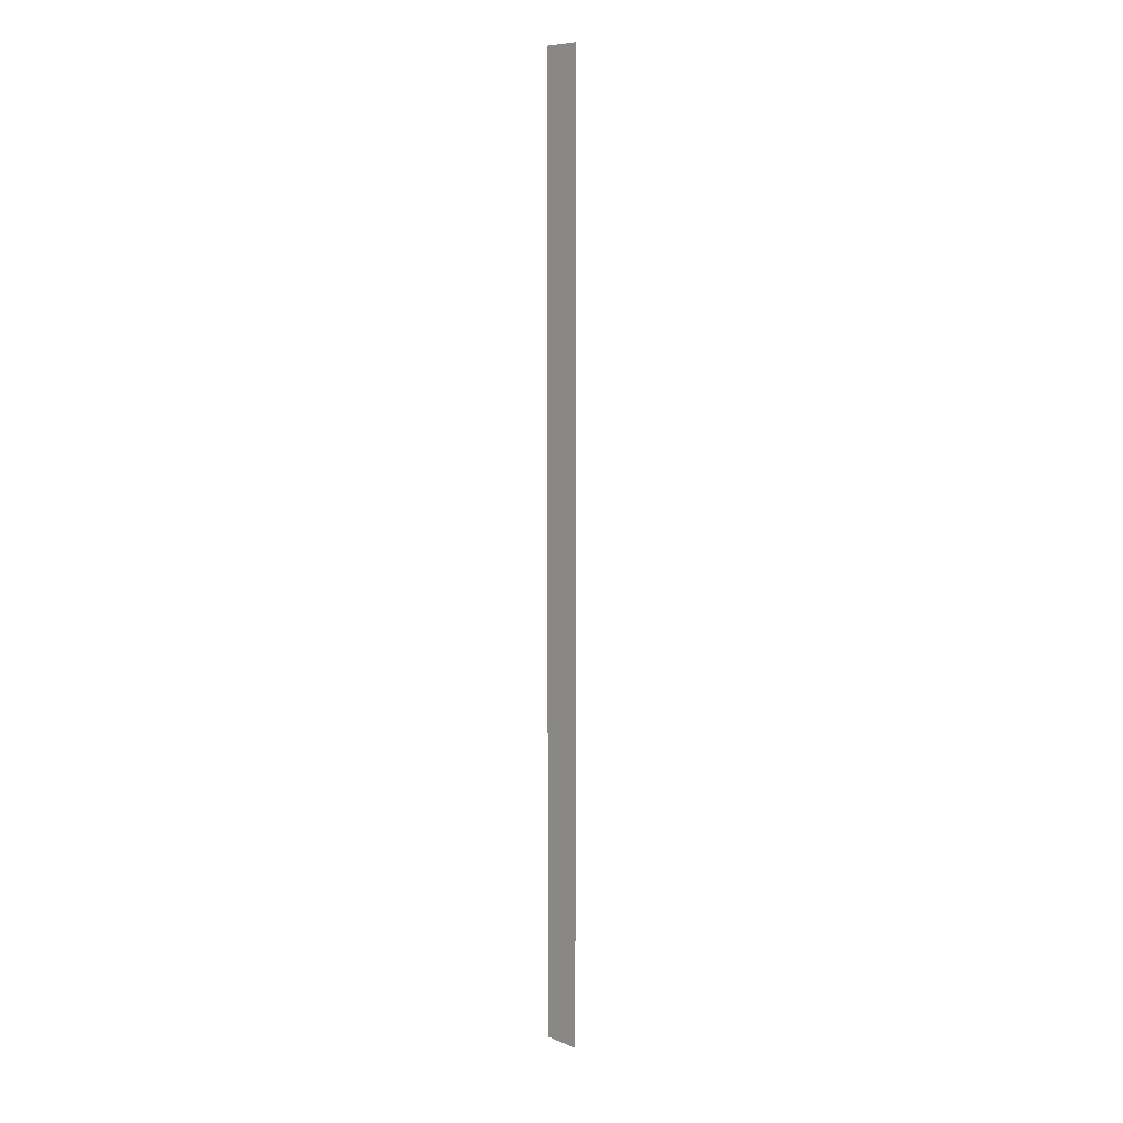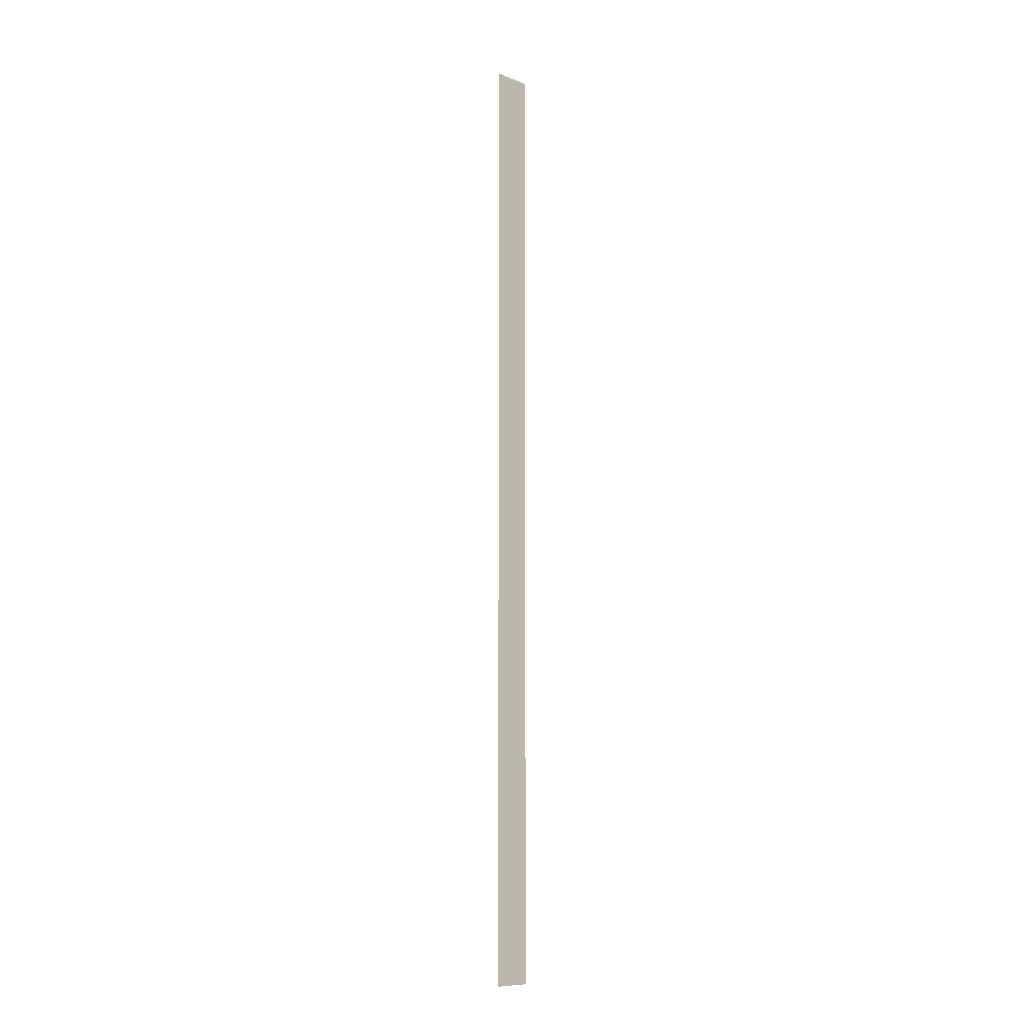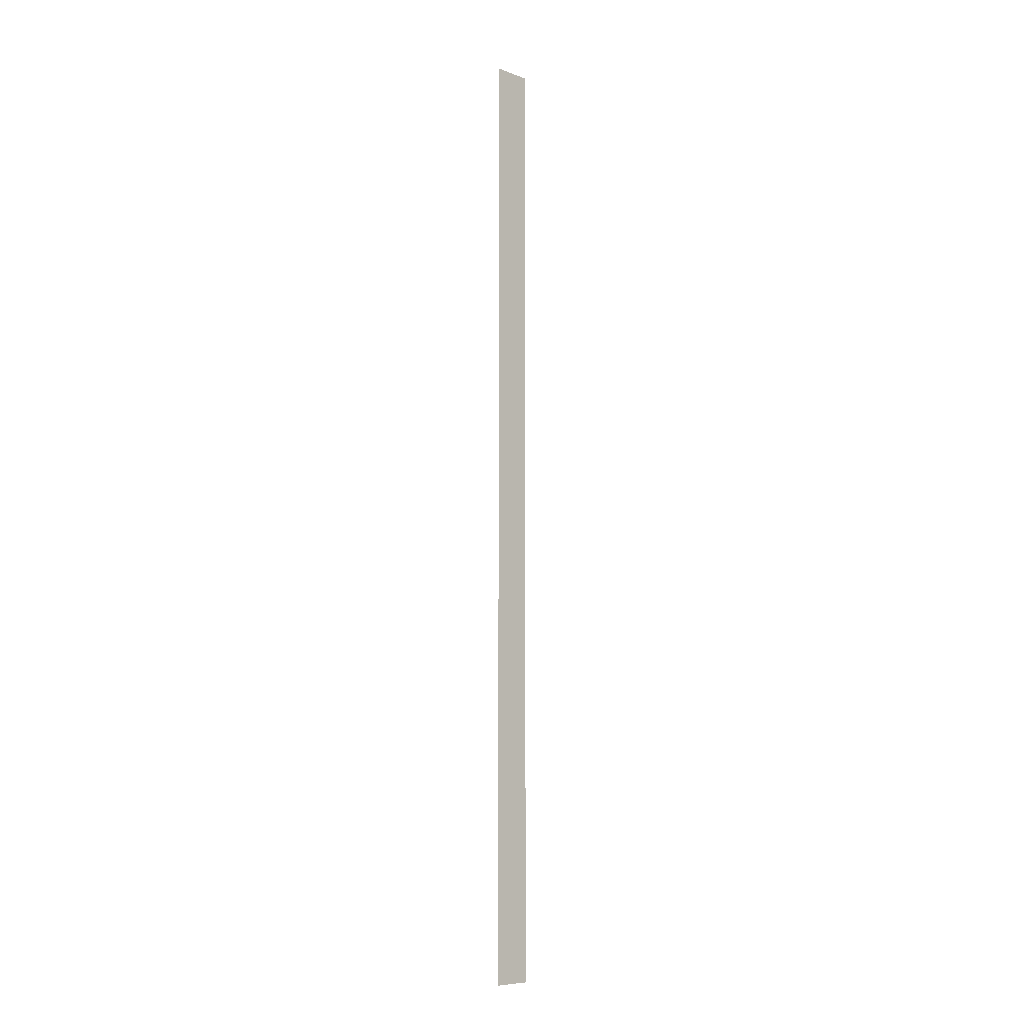
<metadata>
{"format":"obj","ext":"obj","renderer":"f3d","projection":"perspective","resolution":1024,"background":"white","views":[{"elev":8.2,"azim":-132.7,"up":"+Y"},{"elev":-9.9,"azim":-45.1,"up":"+Y"},{"elev":-8.2,"azim":-45.0,"up":"+Y"}]}
</metadata>
<code>
v 0.2083 -2.176 0.2627
v 0.2083 7.995 0.2627
v -0.2083 -2.176 0.2627
v -0.2083 7.995 0.2627
f 1 2 4 3

</code>
